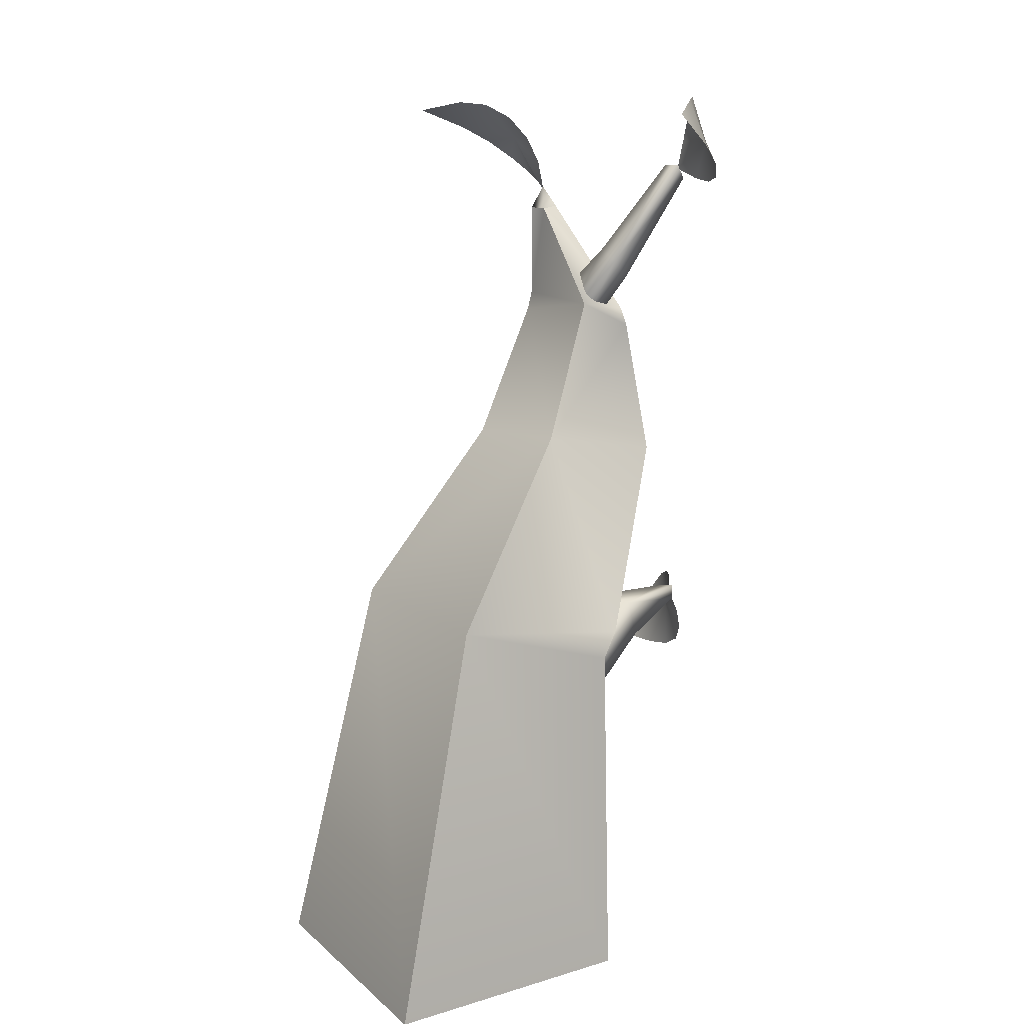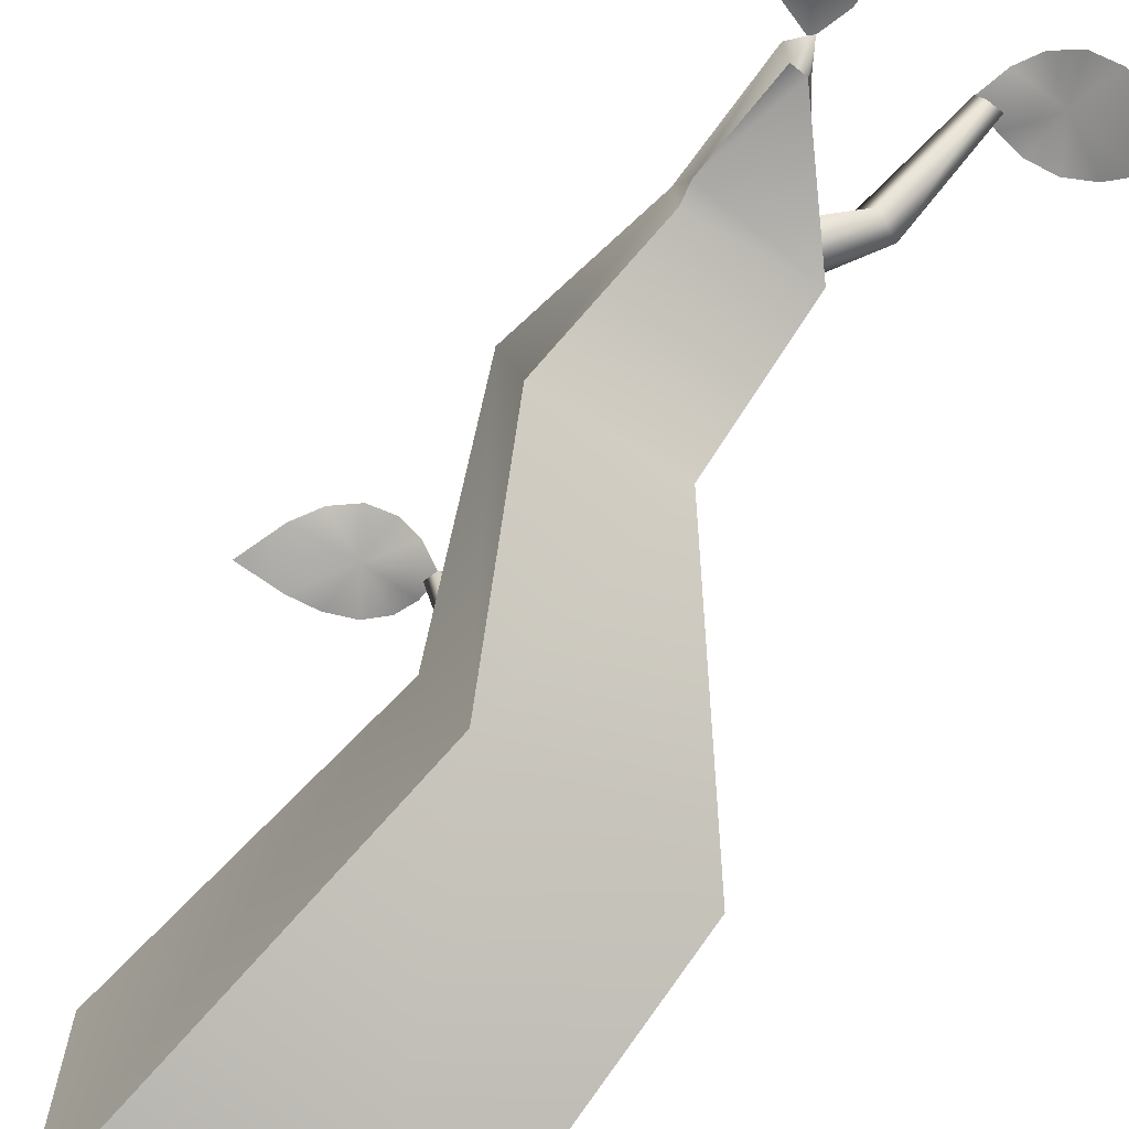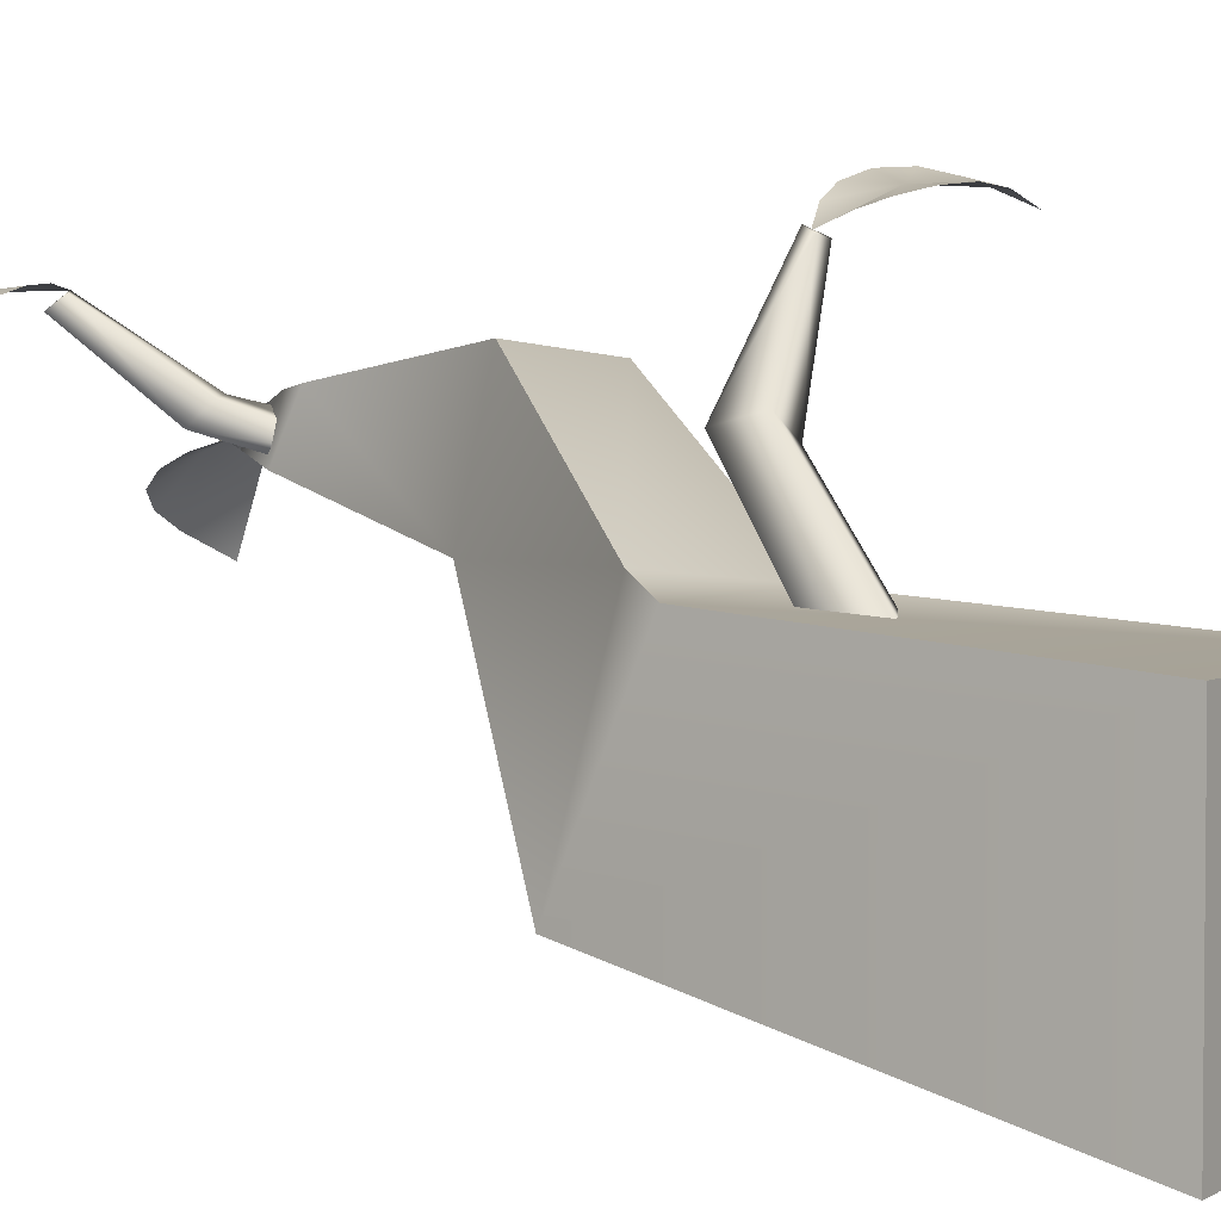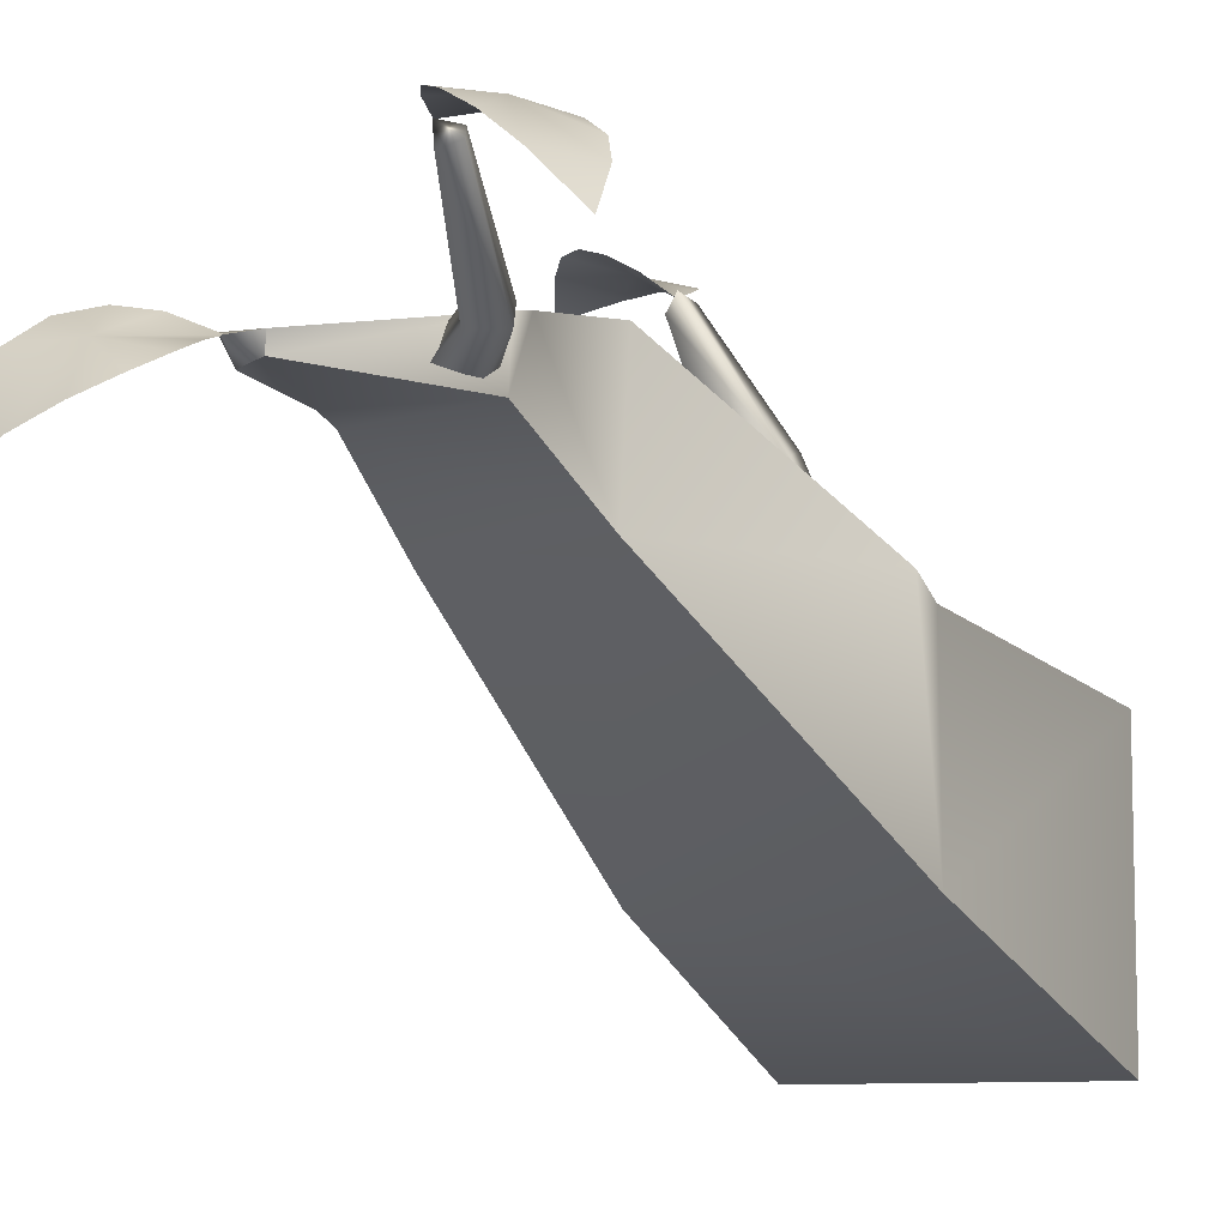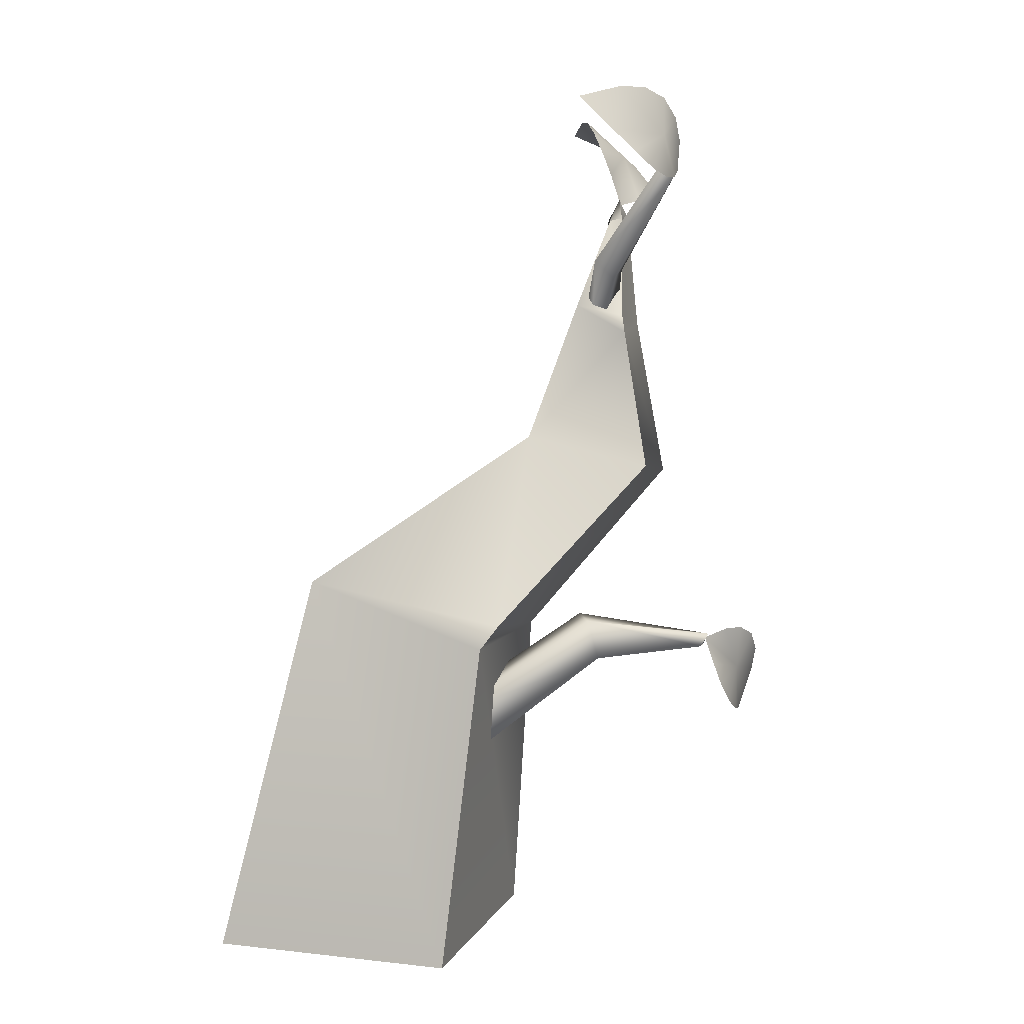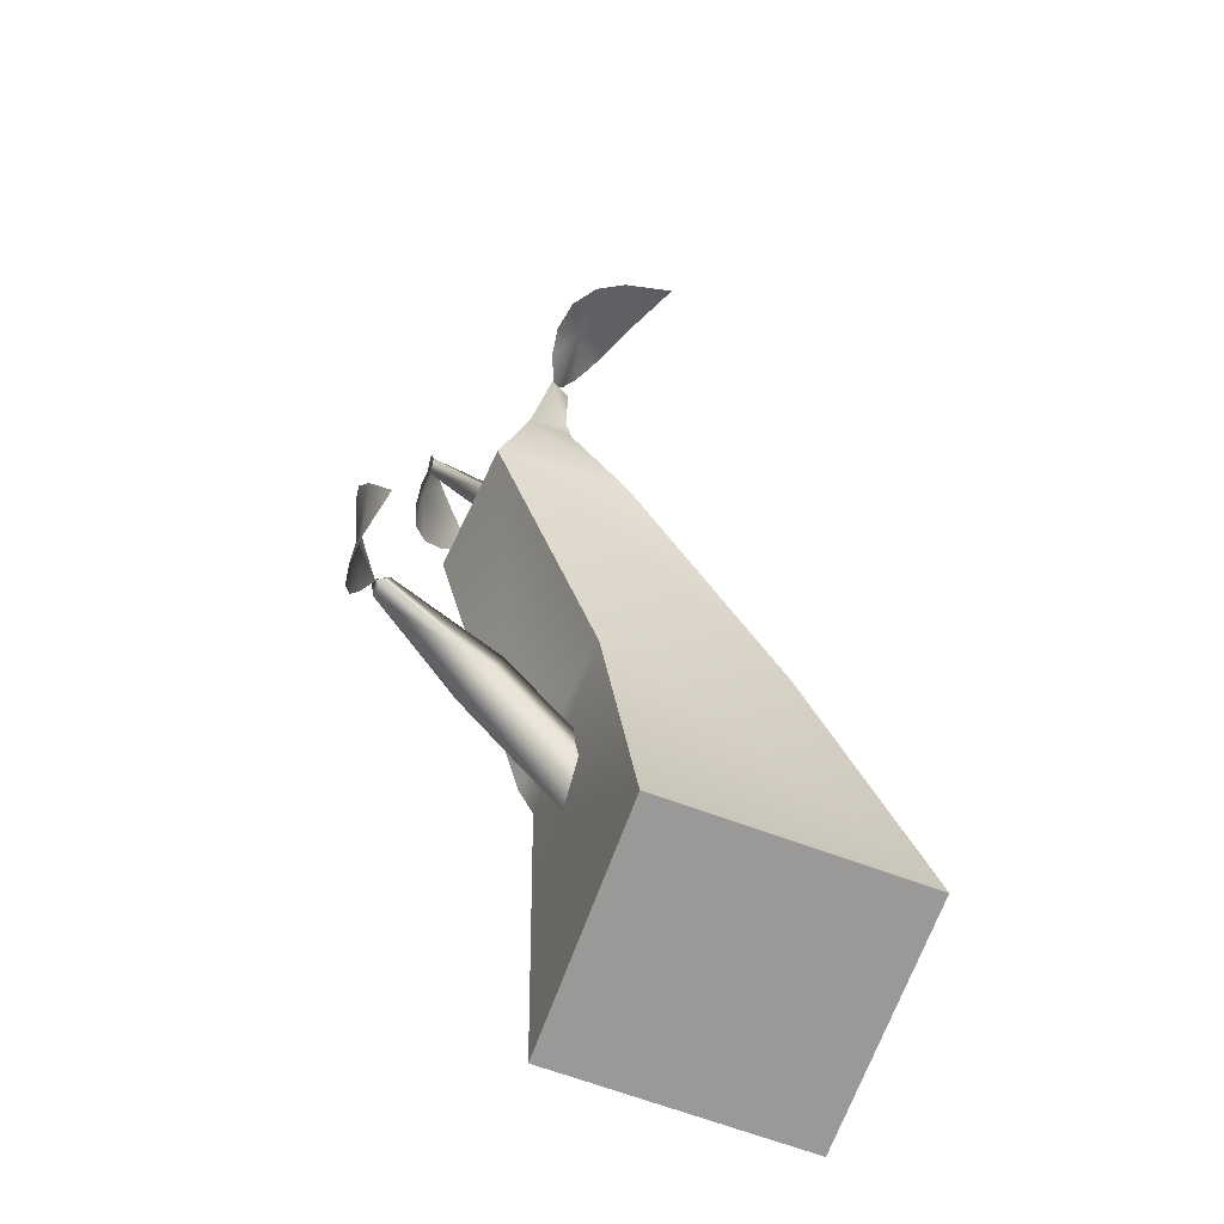
<metadata>
{"format":"obj","ext":"obj","renderer":"f3d","projection":"perspective","resolution":1024,"background":"white","views":[{"elev":16.4,"azim":58.6,"up":"+Z"},{"elev":-68.4,"azim":-41.3,"up":"+Y"},{"elev":3.4,"azim":120.0,"up":"+Y"},{"elev":-9.0,"azim":19.1,"up":"+Y"},{"elev":7.4,"azim":107.4,"up":"+Z"},{"elev":-69.1,"azim":-110.1,"up":"+Z"}]}
</metadata>
<code>
o model_1153
v -1.019 1.167 2.024
v -1.19 1.279 1.894
v -1.214 1.078 1.979
v -0.726 1.342 1.878
v -0.9256 1.392 1.865
v -0.7875 1.286 1.968
v -0.9634 1.498 1.697
v -1.068 1.47 1.754
v -1.146 1.393 1.826
v -0.7269 1.429 1.641
v -0.8544 1.483 1.664
v -0.8924 1.227 2.019
v -0.7093 1.388 1.774
v 0.2031 1.633 1.914
v 0.08774 1.63 2.092
v 0.2162 1.495 2.047
v -0.004278 1.806 1.733
v -0.01151 1.791 1.903
v 0.09291 1.773 1.763
v -0.1644 1.803 1.98
v -0.09636 1.769 2.056
v -0.005714 1.71 2.094
v -0.223 1.8 1.767
v -0.2025 1.813 1.888
v 0.1652 1.714 1.829
v -0.1047 1.815 1.736
v -0.77 2.044 -0.4351
v -0.644 2.01 -0.5967
v -0.8273 1.967 -0.5968
v -0.5479 2.032 -0.2074
v -0.5365 2.02 -0.3809
v -0.6374 2.066 -0.2506
v -0.373 1.984 -0.4317
v -0.4306 2.009 -0.5158
v -0.527 2.02 -0.572
v -0.3694 1.911 -0.2278
v -0.3555 1.954 -0.3395
v -0.7137 2.072 -0.3325
v -0.4624 1.984 -0.2024
v -0.7502 1.629 0.4593
v -0.2329 1.673 0.5272
v 0.2684 1.171 -0.1075
v -0.4198 1.106 -0.2138
v -0.2807 1.553 1.165
v -0.7149 1.513 1.113
v -0.6625 1.451 1.582
v -0.7714 1.449 1.588
v -0.2604 1.569 1.094
v 0.2945 1.1 -0.2067
v 0.5 1 -1.516
v -0.5 1 -1.516
v -0.7254 1.424 1.662
v -0.7714 1.449 1.588
v -0.2237 1.801 1.772
v -0.2108 1.728 1.791
v -0.1462 1.746 1.793
v -0.1462 1.746 1.793
v -0.1923 1.455 1.395
v -0.166 1.792 1.733
v -0.2138 1.532 1.32
v -0.311 1.541 1.356
v -0.5229 1.377 1.198
v -0.3941 1.356 1.145
v -0.2933 1.456 1.433
v -0.1923 1.455 1.395
v -0.5831 1.442 1.05
v -0.47 1.361 0.8775
v -0.3941 1.356 1.145
v -0.47 1.361 0.8775
v -0.2108 1.728 1.791
v -0.1462 1.746 1.793
v -0.166 1.792 1.733
v -0.06734 1.51 -0.2862
v -0.3247 1.902 -0.2601
v -0.05624 1.468 -0.1258
v -0.3602 1.927 -0.21
v -0.3978 1.894 -0.2669
v -0.2218 1.43 -0.2822
v -0.3935 1.868 -0.2097
v -0.2099 1.39 -0.1218
v 0.1085 0.912 -0.5334
v 0.06765 0.9848 -0.7126
v -0.04801 0.834 -0.5193
v -0.2099 1.39 -0.1218
v -0.08884 0.9068 -0.6985
v -0.04801 0.834 -0.5193
v -0.3935 1.868 -0.2097
v -0.3935 1.868 -0.2097
v -0.3978 1.894 -0.2669
v -0.3247 1.902 -0.2601
v -0.7714 1.449 1.588
v -0.7358 1.371 1.572
v -0.7254 1.424 1.662
v -0.6713 1.396 1.571
v -0.6625 1.451 1.582
v -0.7502 1.629 0.4593
v -0.4198 1.106 -0.2138
v -0.4251 0.3671 0.02567
v -0.7149 1.513 1.113
v -0.7032 1.332 1.121
v -0.7208 1.362 1.19
v -0.7405 1.111 0.5716
v -0.7714 1.449 1.588
v -0.7358 1.371 1.572
v -0.5 1 -1.516
v -0.5 0 -1.516
v 0.3649 0.3816 0.05692
v 0.2945 1.1 -0.2067
v 0.2684 1.171 -0.1075
v -0.2231 1.155 0.6395
v -0.2329 1.673 0.5272
v -0.6625 1.451 1.582
v -0.6713 1.396 1.571
v -0.2807 1.553 1.165
v -0.2749 1.355 1.205
v -0.2604 1.569 1.094
v 0.5 0 -1.516
v 0.5 1 -1.516
v 0.5 1 -1.516
v 0.5 0 -1.516
v -0.5 0 -1.516
v -0.5 1 -1.516
v -0.4251 0.3671 0.02567
v 0.3649 0.3816 0.05692
v -0.2231 1.155 0.6395
v -0.7405 1.111 0.5716
v -0.7032 1.332 1.121
v -0.2749 1.355 1.205
v -0.7208 1.362 1.19
v -0.7358 1.371 1.572
v -0.6713 1.396 1.571
v 0.5 0 -1.516
v -0.5 0 -1.516
g surface_000
f 1 2 3
f 1 5 2
f 2 5 9
f 9 5 8
f 7 8 5
f 11 7 5
f 10 11 5
f 10 5 13
f 12 5 1
f 6 5 12
f 4 5 6
f 13 5 4
f 14 15 16
f 14 18 15
f 15 18 22
f 22 18 21
f 20 21 18
f 24 20 18
f 23 24 18
f 23 18 26
f 25 18 14
f 19 18 25
f 17 18 19
f 26 18 17
f 27 28 29
f 27 31 28
f 28 31 35
f 35 31 34
f 33 34 31
f 37 33 31
f 36 37 31
f 36 31 39
f 38 31 27
f 32 31 38
f 30 31 32
f 39 31 30
f 52 46 53
f 49 50 51
f 49 51 43
f 49 43 42
f 40 42 43
f 40 41 42
f 40 48 41
f 40 45 48
f 48 45 44
f 44 45 46
f 47 46 45
f 68 69 58
f 54 56 72
f 54 55 56
f 70 65 71
f 64 65 70
f 64 63 65
f 62 63 64
f 62 64 66
f 66 64 61
f 66 61 67
f 64 70 61
f 61 70 54
f 59 61 54
f 60 61 59
f 67 61 60
f 58 67 60
f 59 58 60
f 57 58 59
f 89 76 90
f 88 76 89
f 83 81 84
f 84 81 75
f 84 75 87
f 87 75 76
f 75 74 76
f 73 74 75
f 73 78 74
f 74 78 77
f 77 78 79
f 75 81 73
f 73 81 82
f 82 78 73
f 85 78 82
f 85 86 78
f 78 86 80
f 79 78 80
f 105 106 97
f 97 106 98
f 96 97 98
f 96 98 102
f 99 96 102
f 99 102 100
f 99 100 101
f 101 103 99
f 103 101 104
f 94 95 93
f 92 94 93
f 91 92 93
f 107 117 118
f 107 118 108
f 107 108 109
f 110 107 109
f 110 109 111
f 116 110 111
f 116 115 110
f 115 116 114
f 114 113 115
f 112 113 114
f 119 121 122
f 119 120 121
f 123 133 132
f 123 132 124
f 123 124 125
f 123 125 126
f 127 126 125
f 127 125 128
f 127 128 129
f 131 129 128
f 130 129 131

</code>
